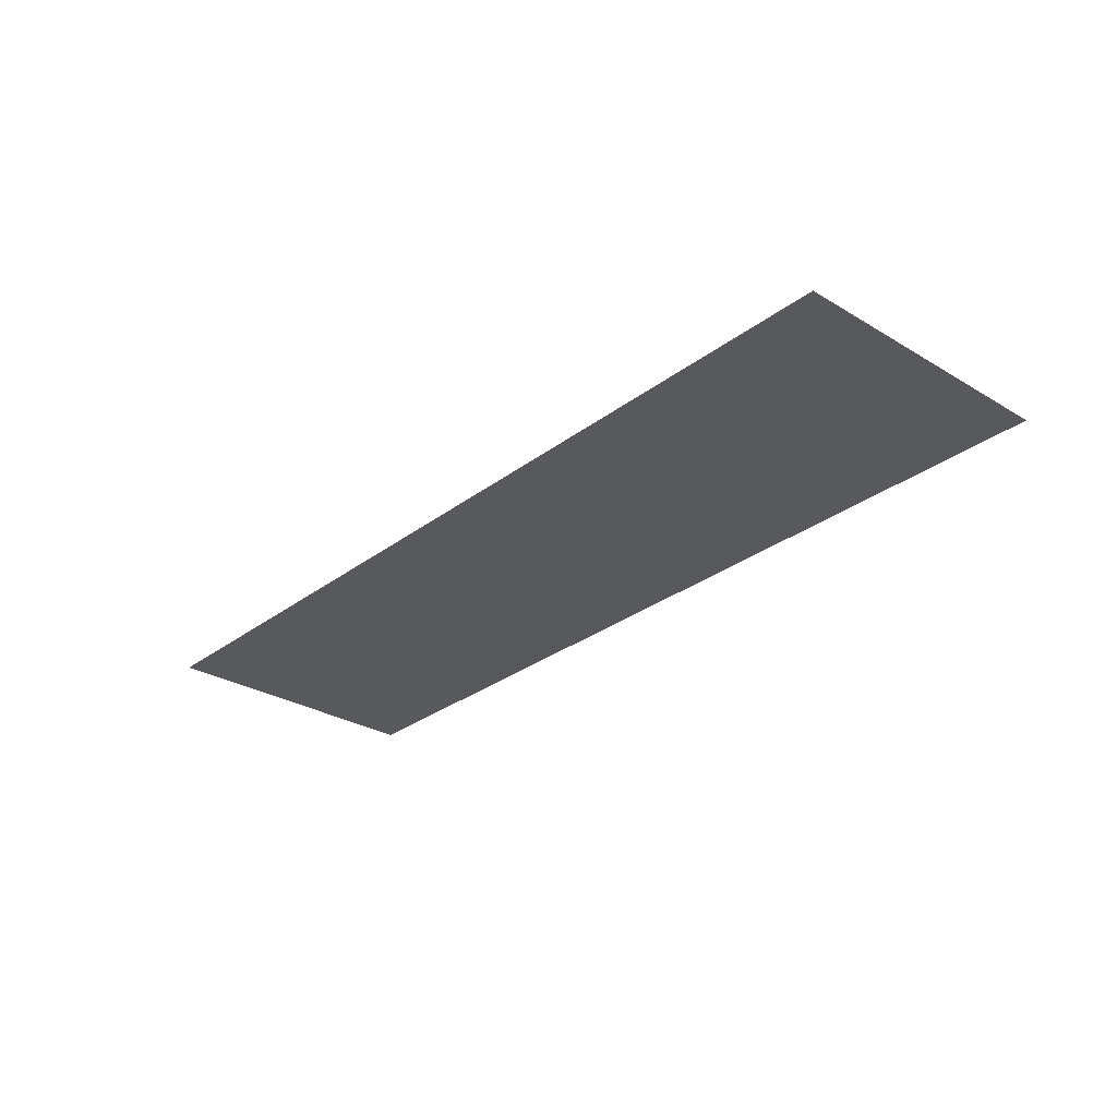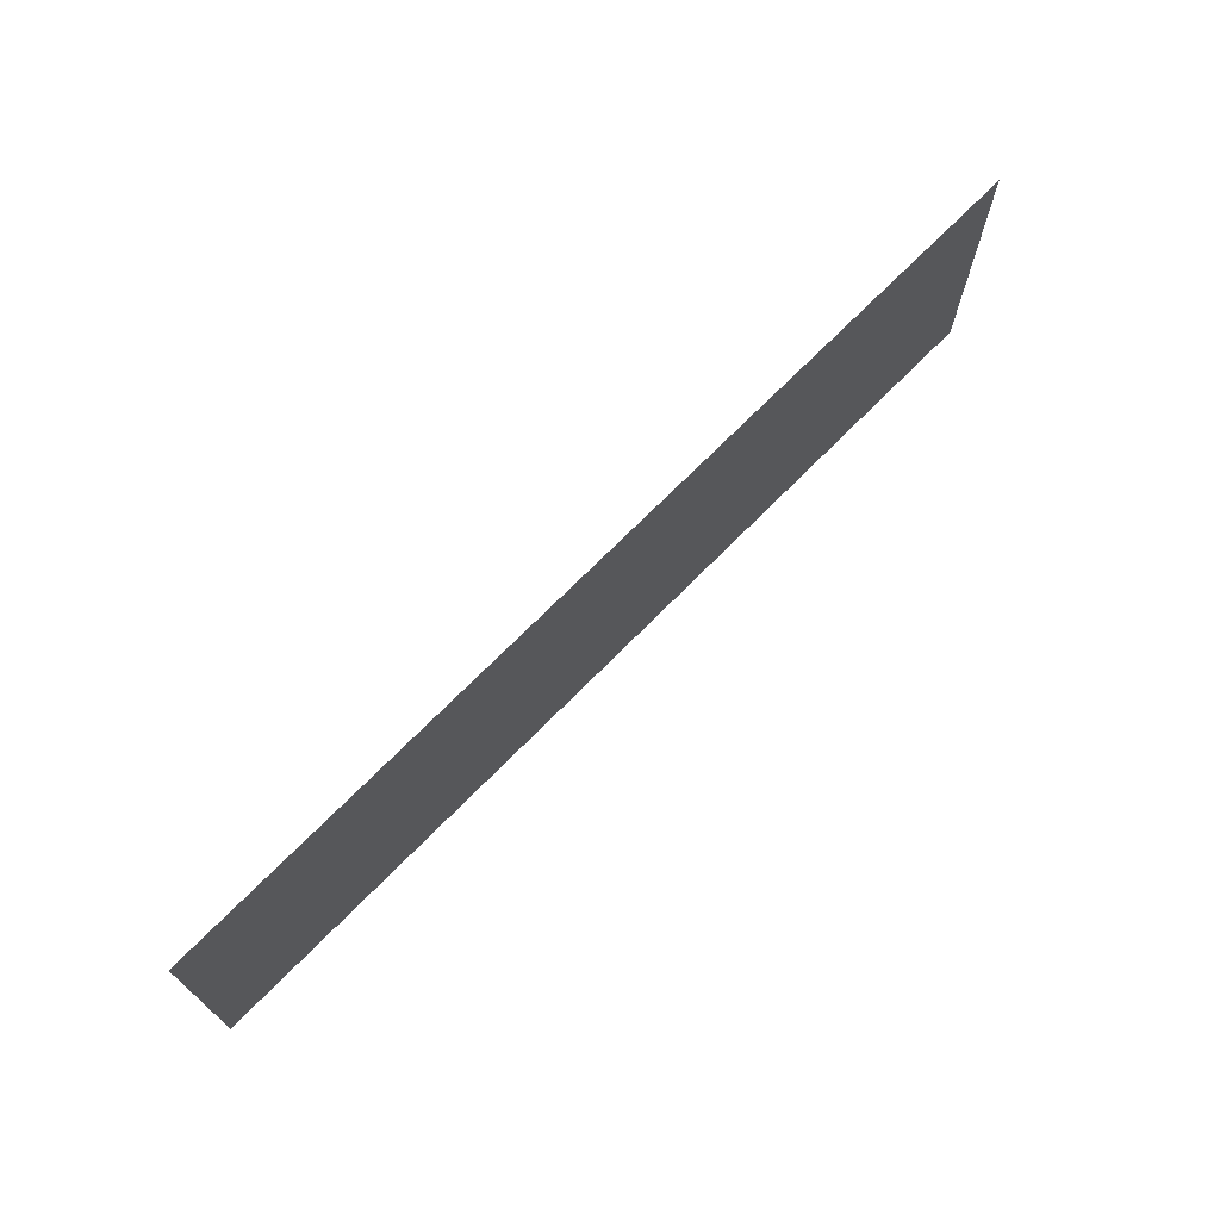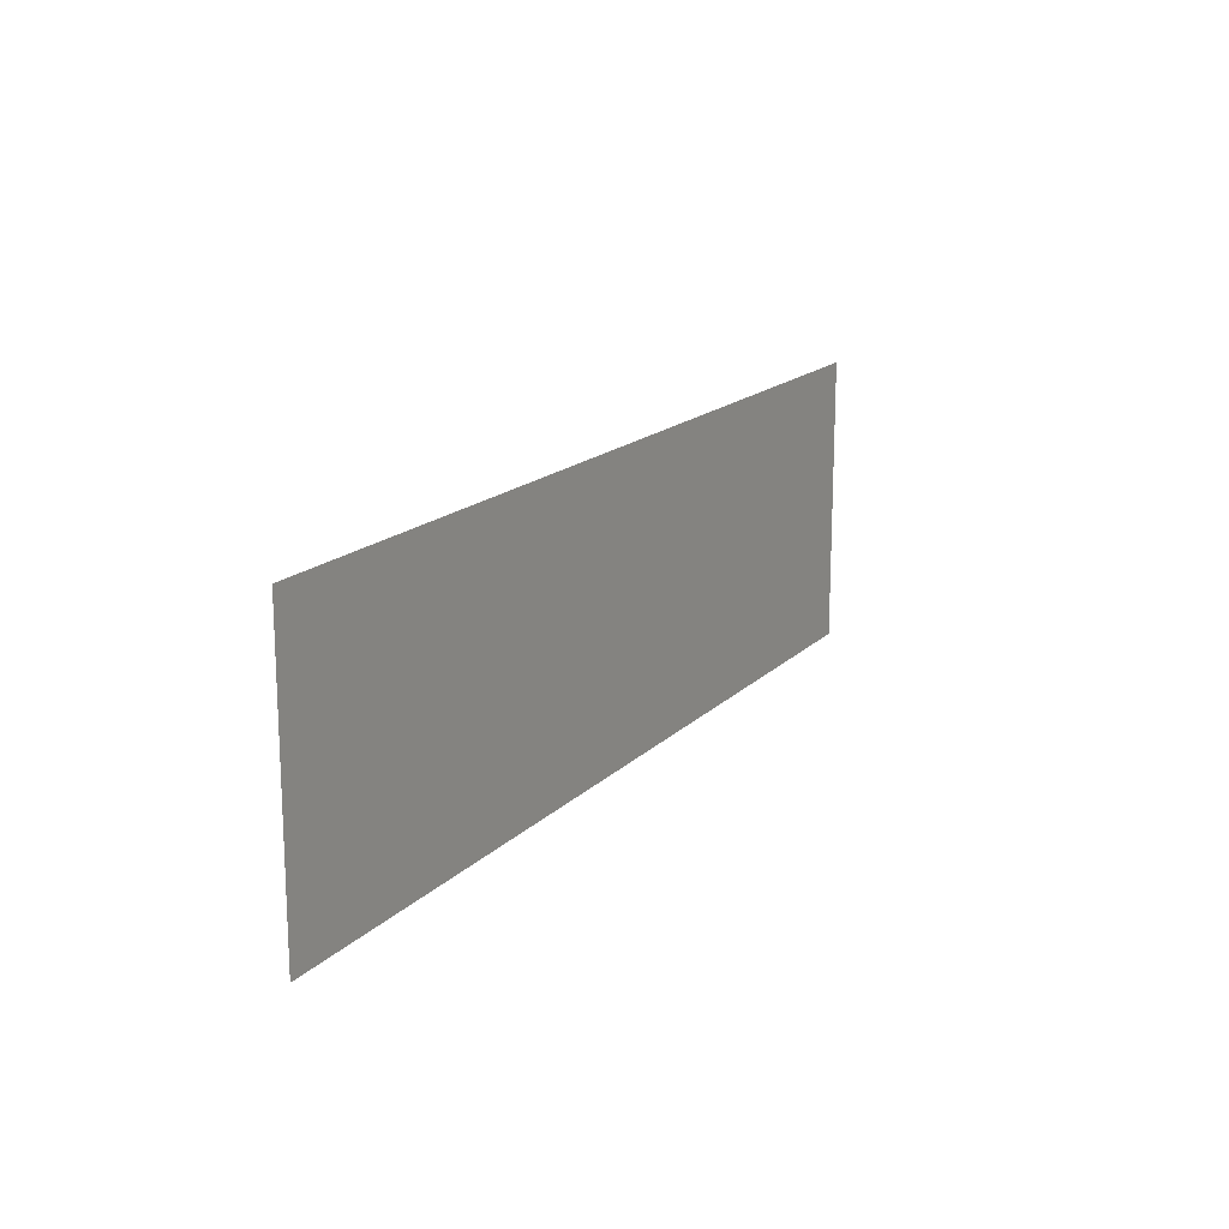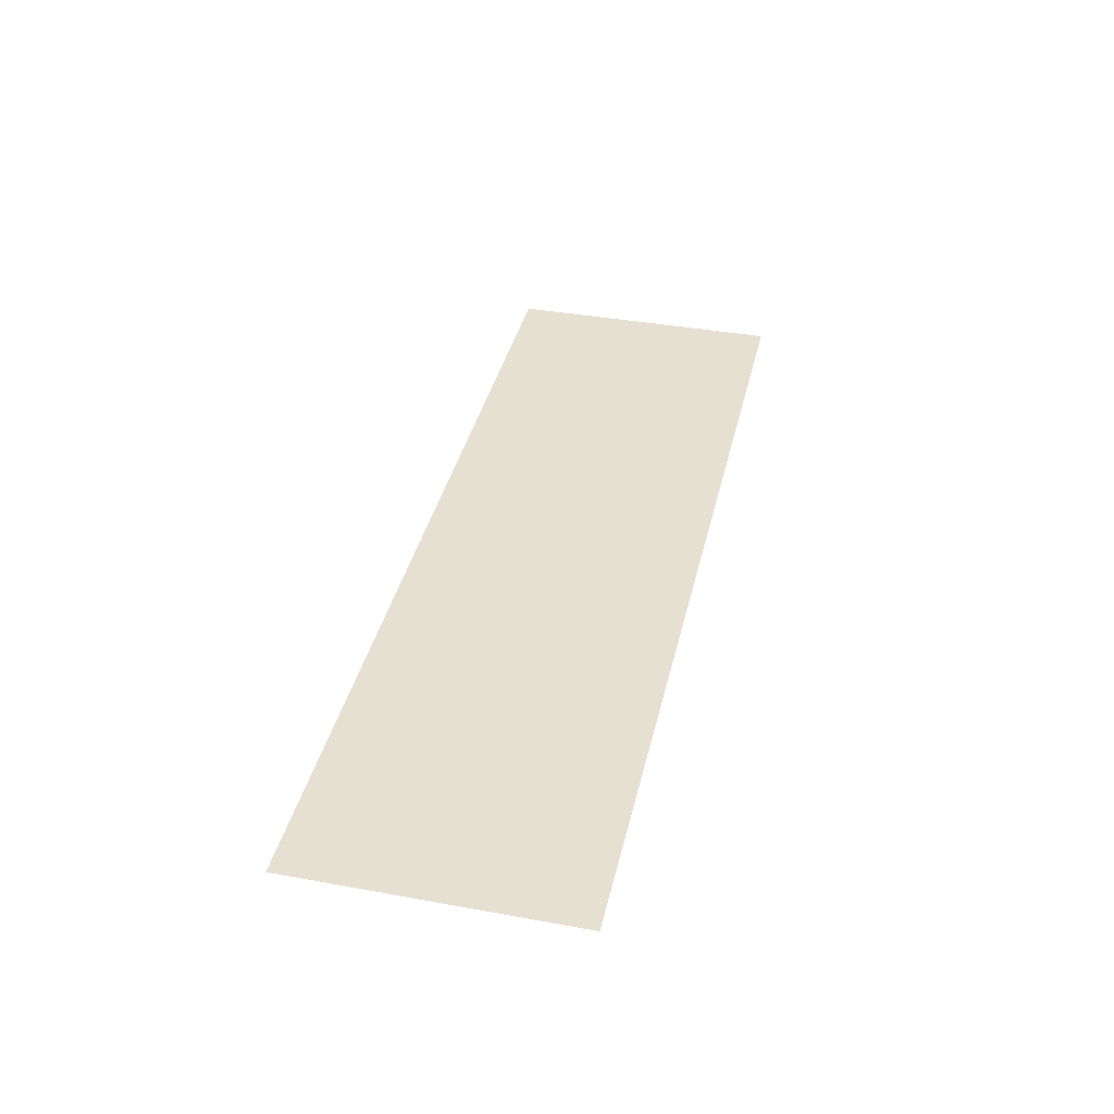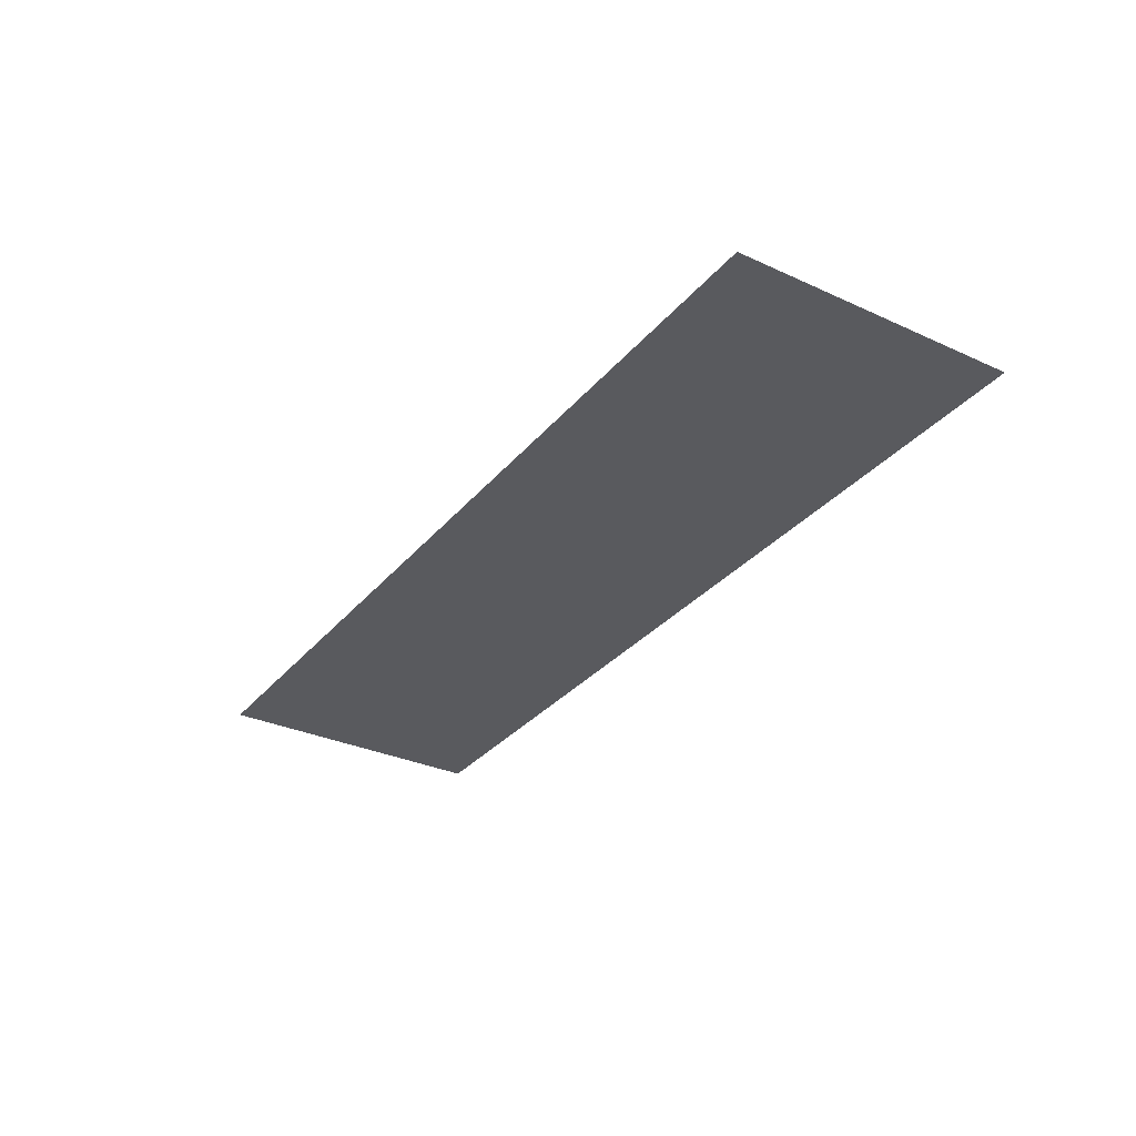
<metadata>
{"format":"obj","ext":"obj","renderer":"f3d","projection":"perspective","resolution":1024,"background":"white","views":[{"elev":-29.0,"azim":48.3,"up":"+Z"},{"elev":70.7,"azim":-45.5,"up":"+Y"},{"elev":16.5,"azim":-61.5,"up":"+Y"},{"elev":38.4,"azim":102.9,"up":"+Z"},{"elev":-31.8,"azim":-122.7,"up":"+Z"}]}
</metadata>
<code>
o mesh33/mesh33-geometry#mesh33-geometry
v 0.03435 -0.5794 -0.5456
v -0.379 -0.5794 -0.5456
v 0.03435 -0.4533 -0.5456
v -0.379 -0.4533 -0.5456
f 1 2 3
f 3 2 1
f 1 3 2
f 2 3 1
f 4 3 2
f 2 3 4
f 4 2 3
f 3 2 4

</code>
